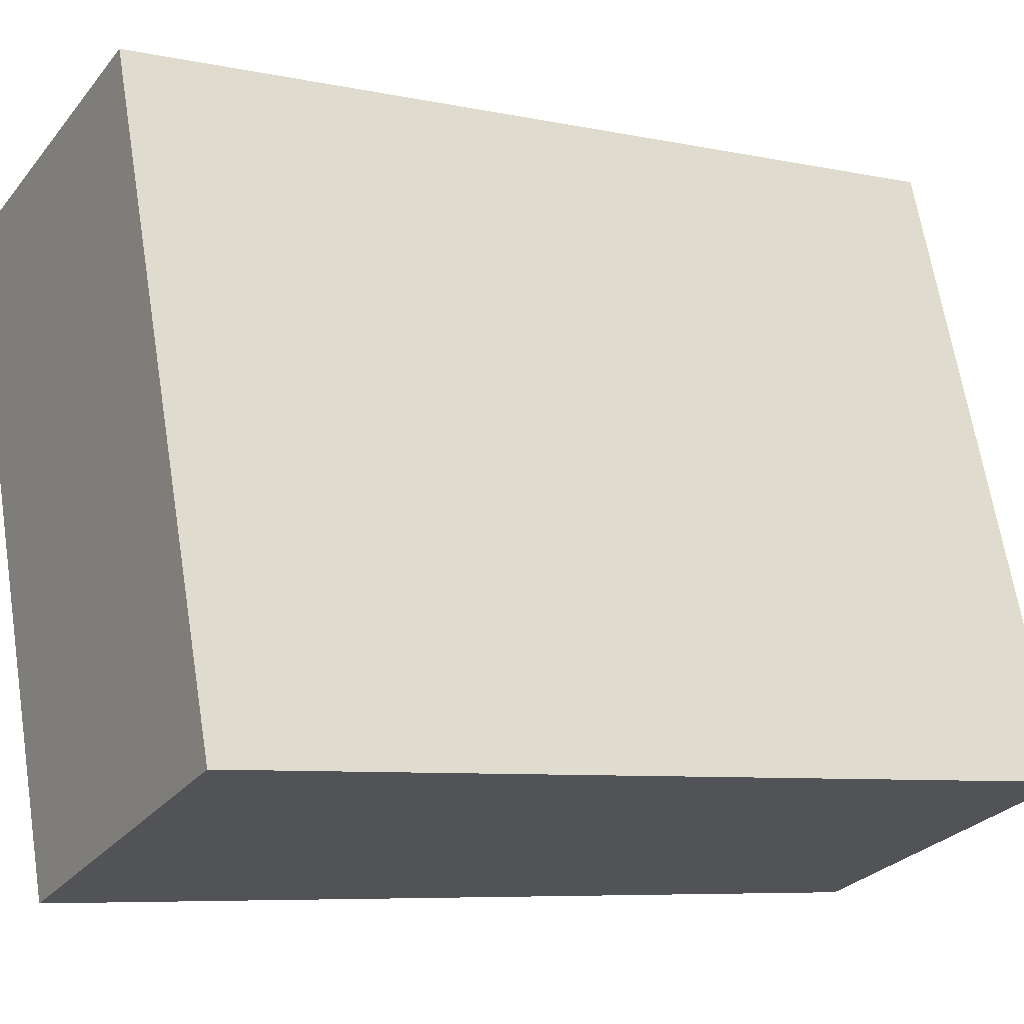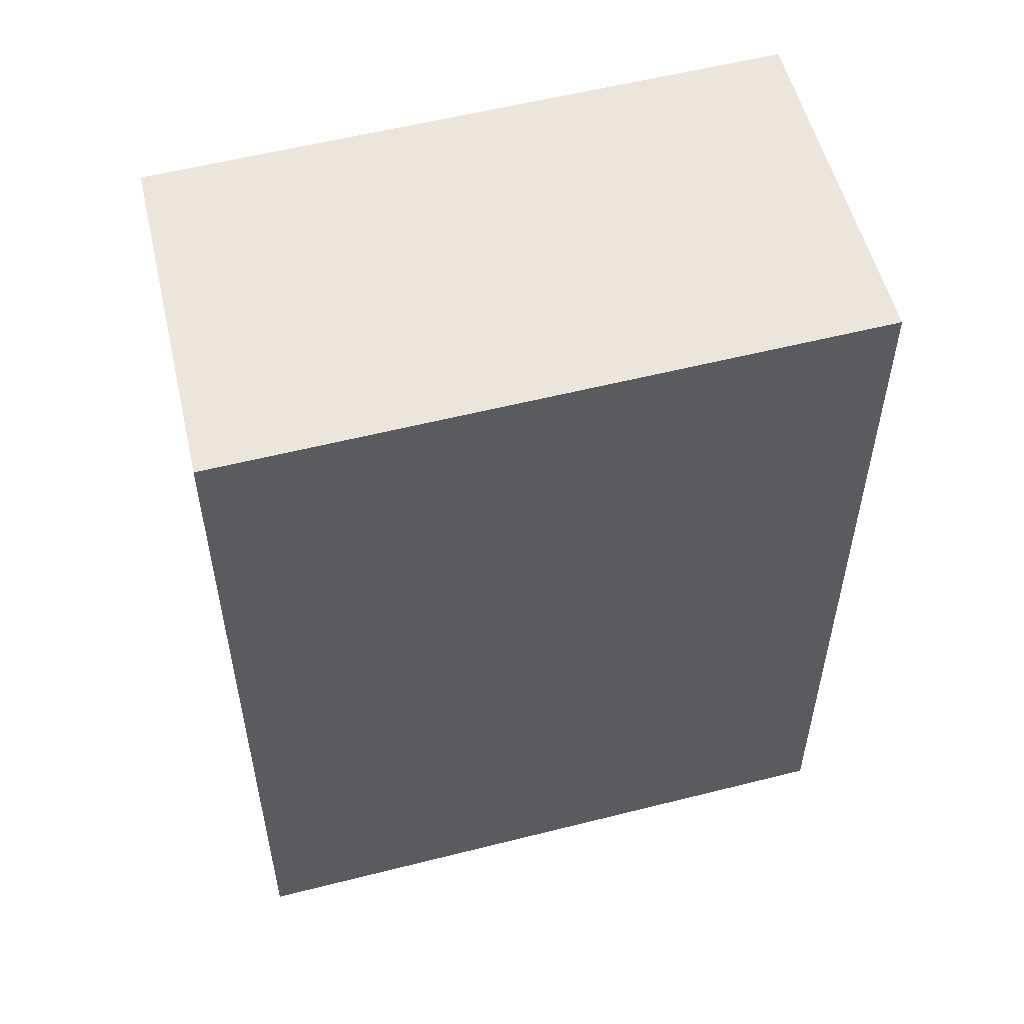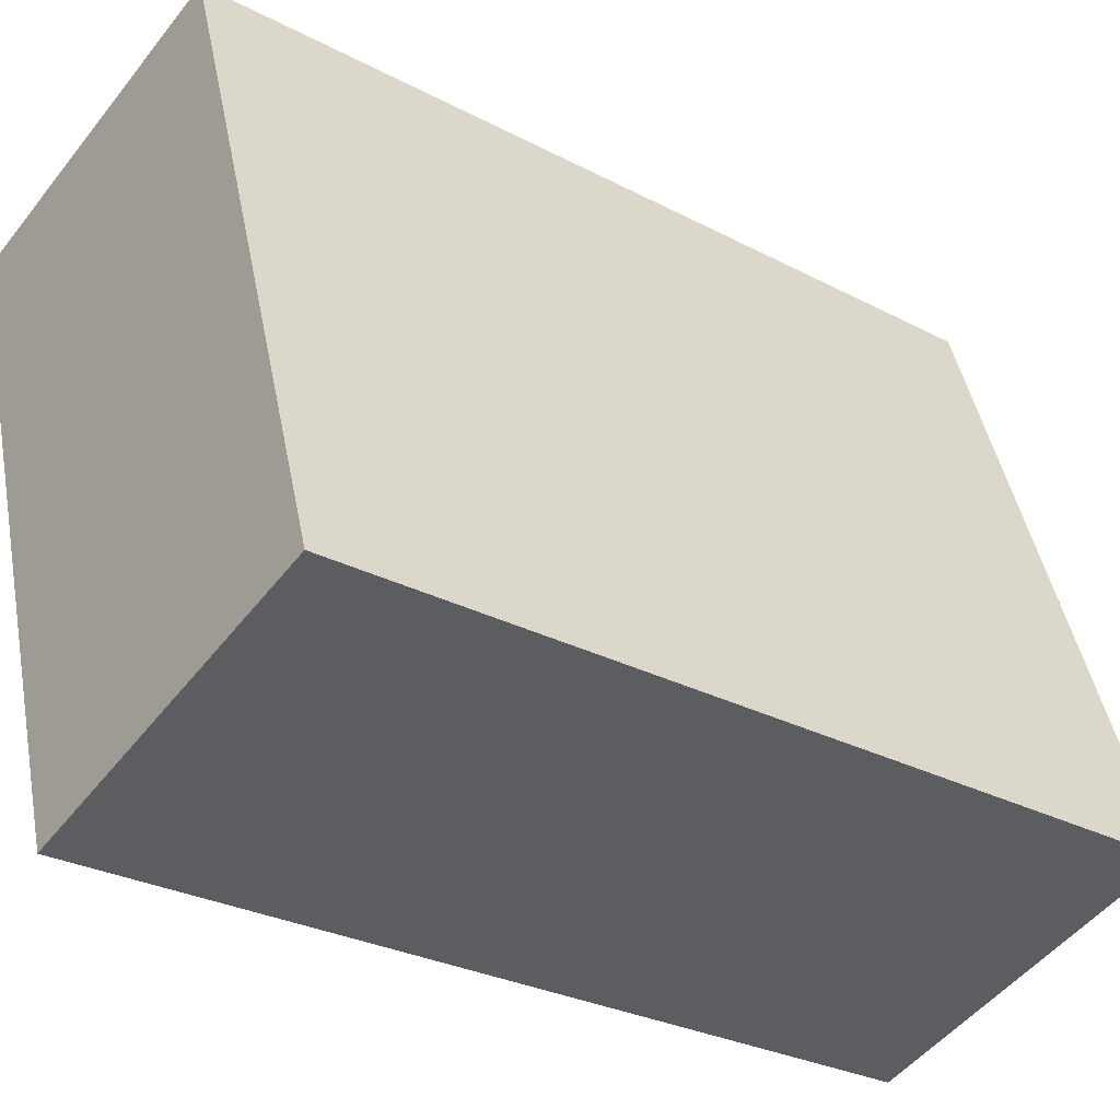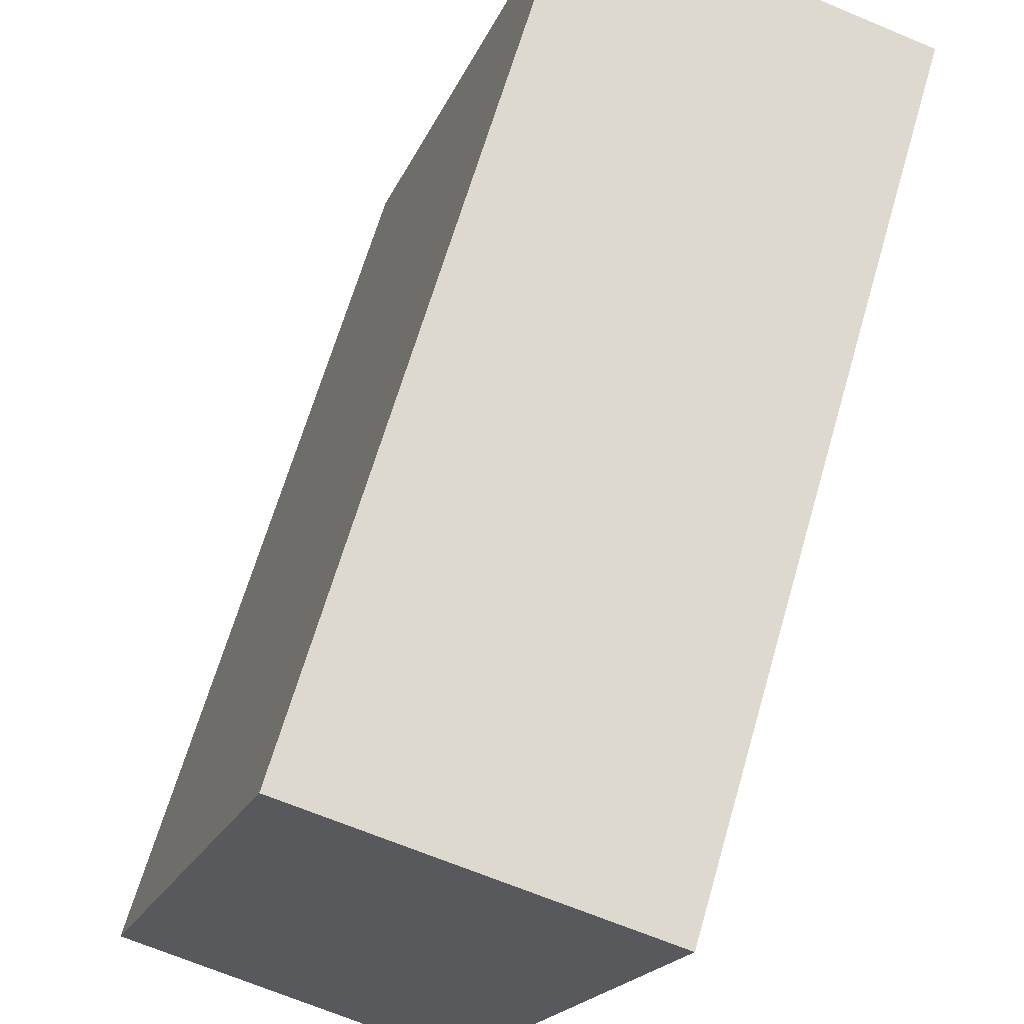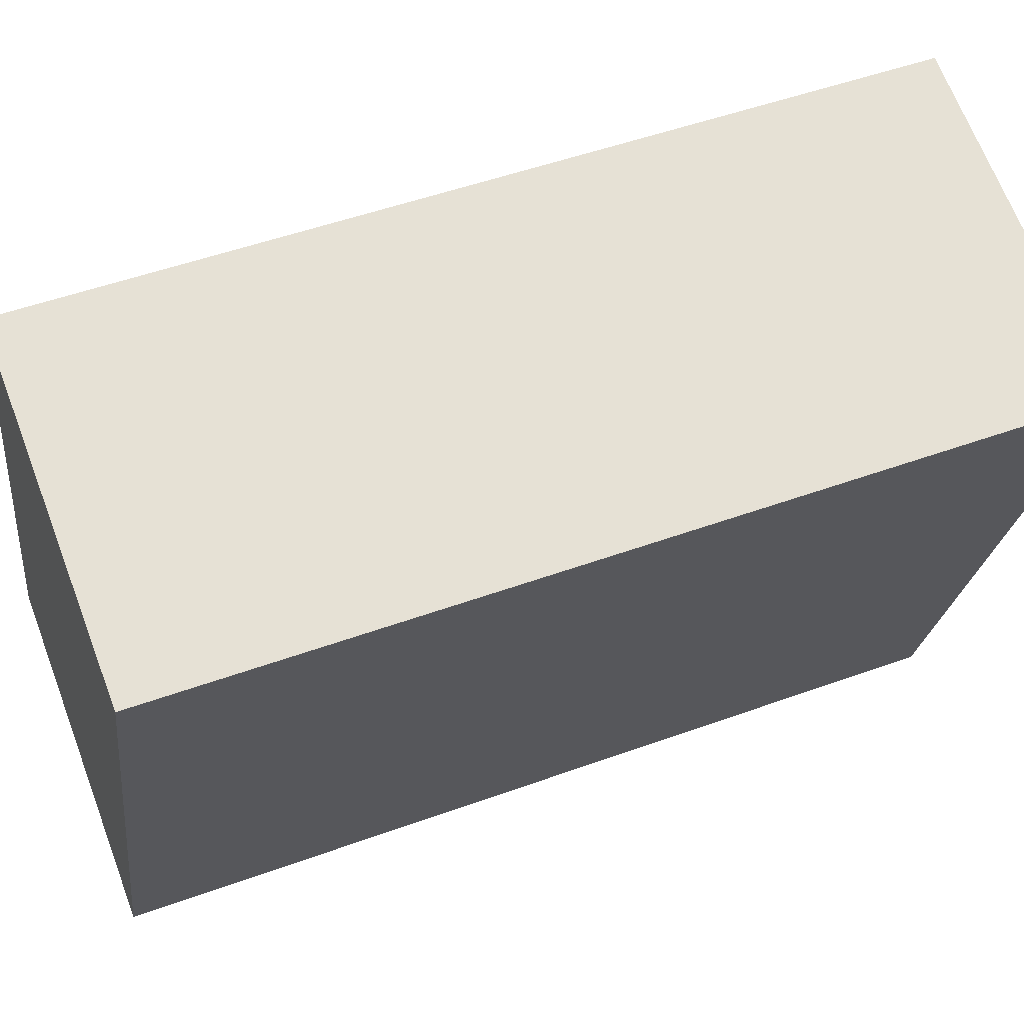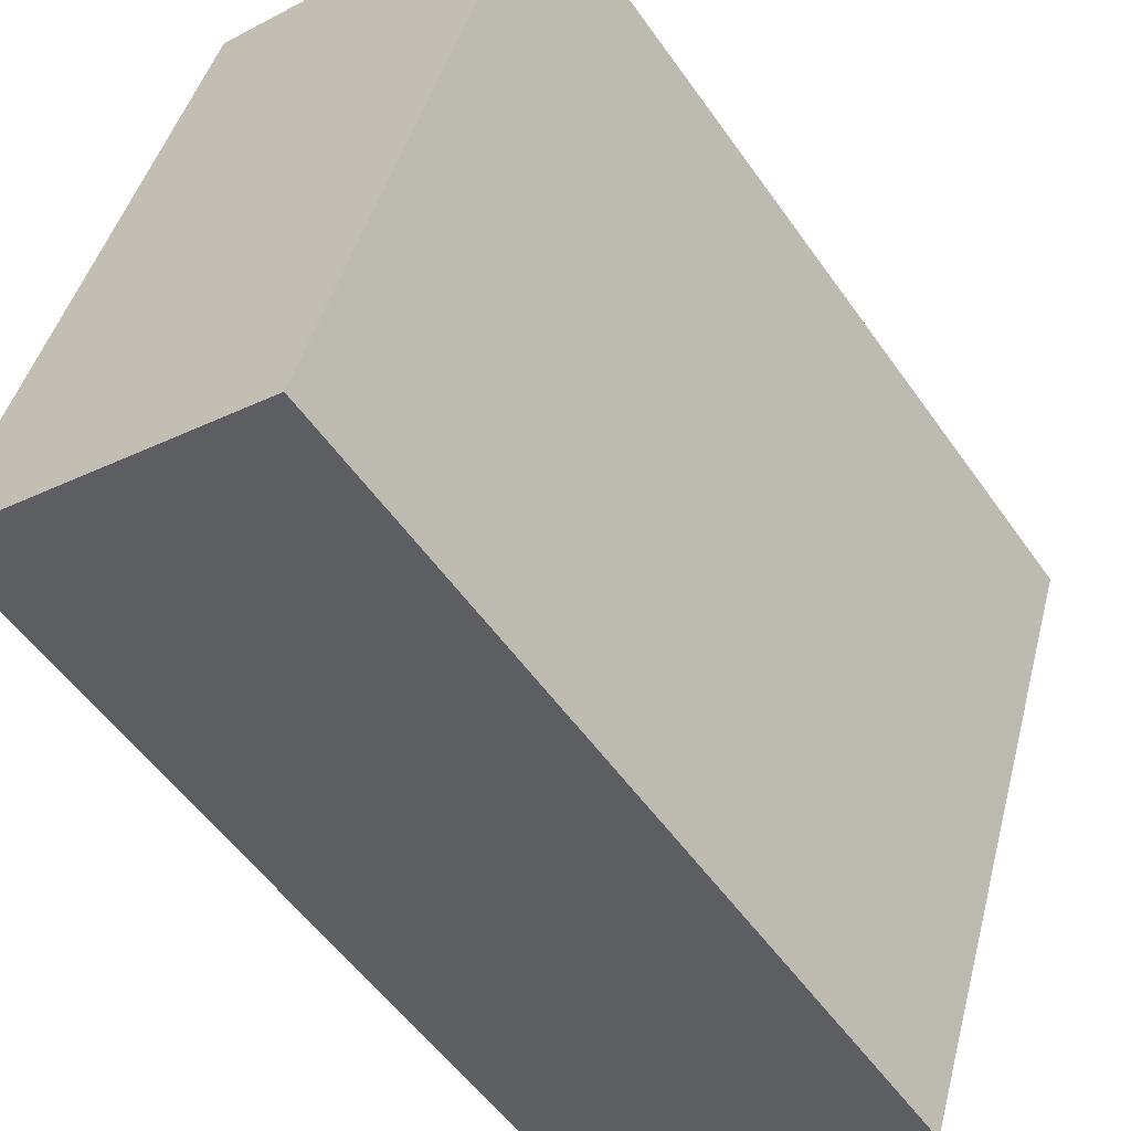
<metadata>
{"format":"obj","ext":"obj","renderer":"f3d","projection":"perspective","resolution":1024,"background":"white","views":[{"elev":-7.2,"azim":-121.2,"up":"+Z"},{"elev":55.3,"azim":93.0,"up":"+Y"},{"elev":-28.4,"azim":-128.4,"up":"+Z"},{"elev":65.5,"azim":16.2,"up":"+Z"},{"elev":50.6,"azim":68.3,"up":"+Z"},{"elev":-54.8,"azim":34.6,"up":"+Z"}]}
</metadata>
<code>
v  0.614 2.65 1.877
v  1.048 2.65 -0.328
v  0 2.65 1.623e-16
v  1.666 2.65 1.579
v  0 0 0
v  0.614 -1.149e-16 1.877
v  1.666 -9.669e-17 1.579
v  1.048 2.008e-17 -0.328
g defaultobject
f 1 2 3
f 2 1 4
f 5 1 3
f 1 5 6
f 6 4 1
f 4 6 7
f 7 2 4
f 2 7 8
f 8 3 2
f 3 8 5
f 8 6 5
f 6 8 7

</code>
